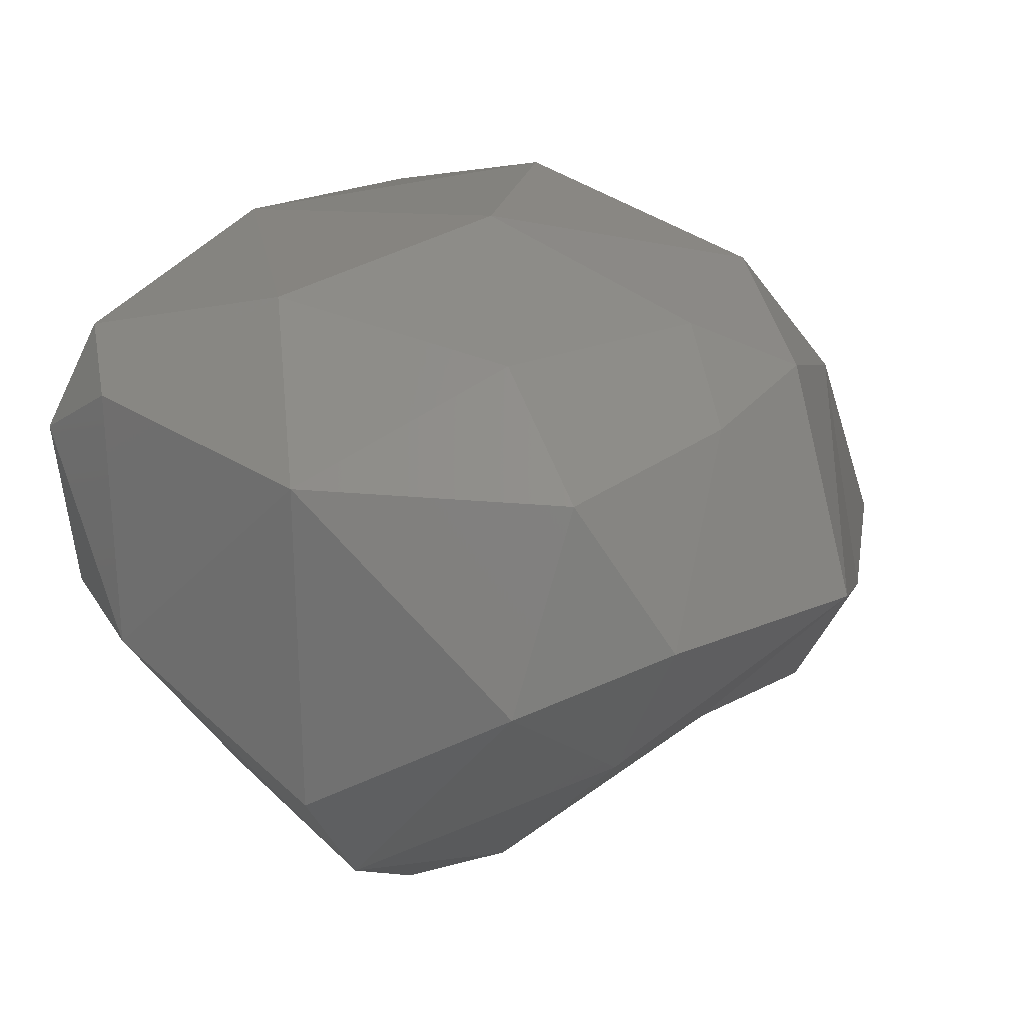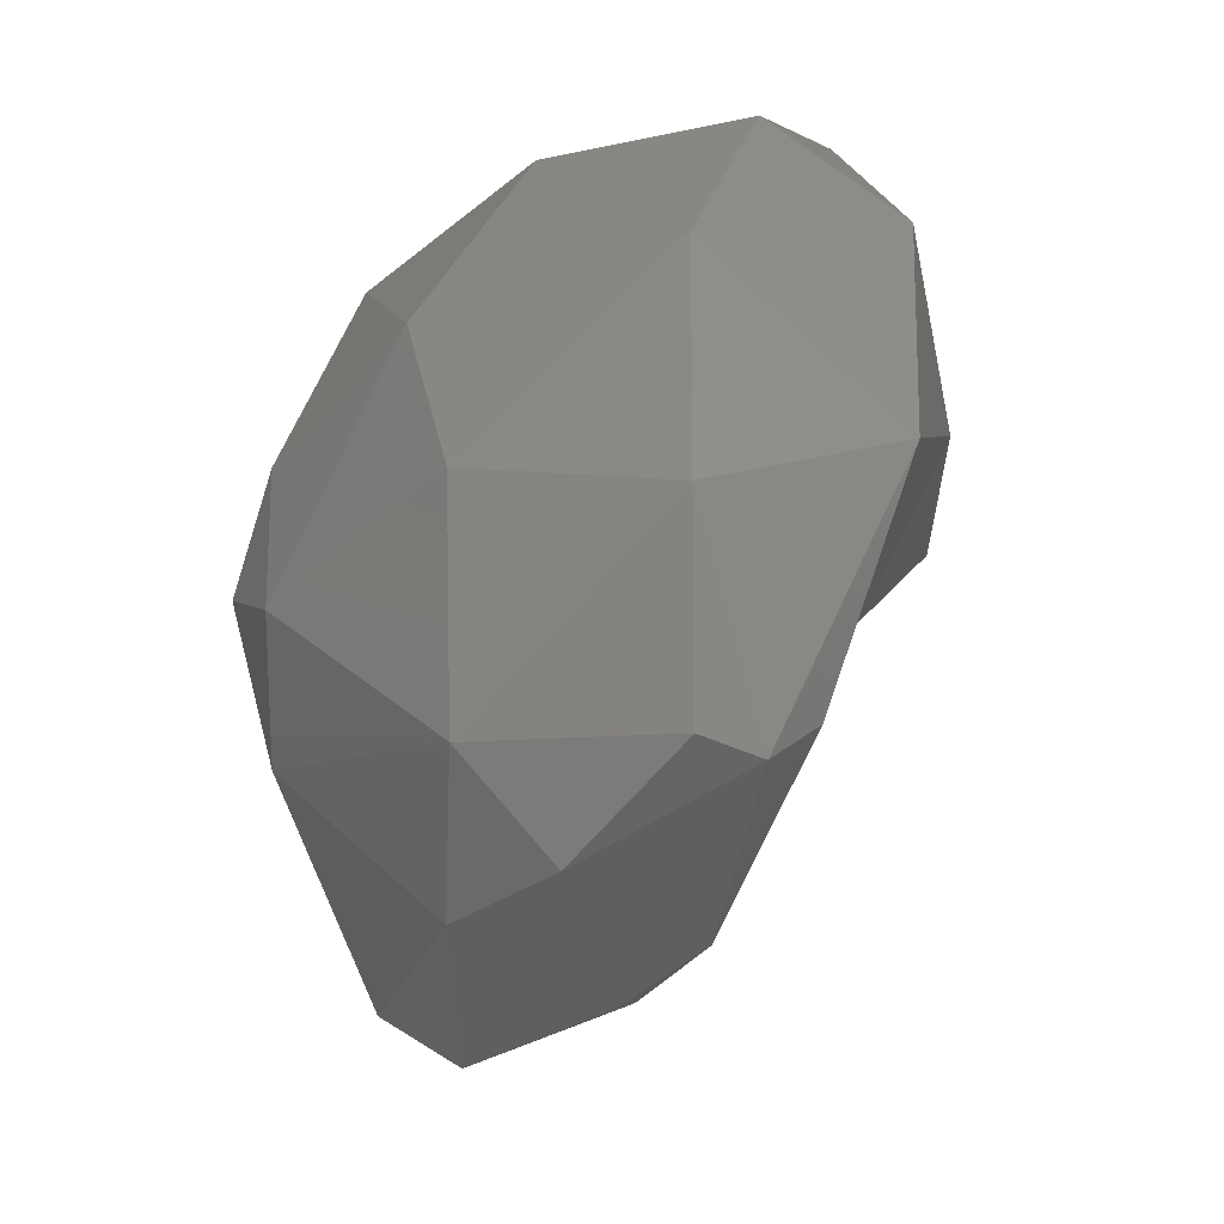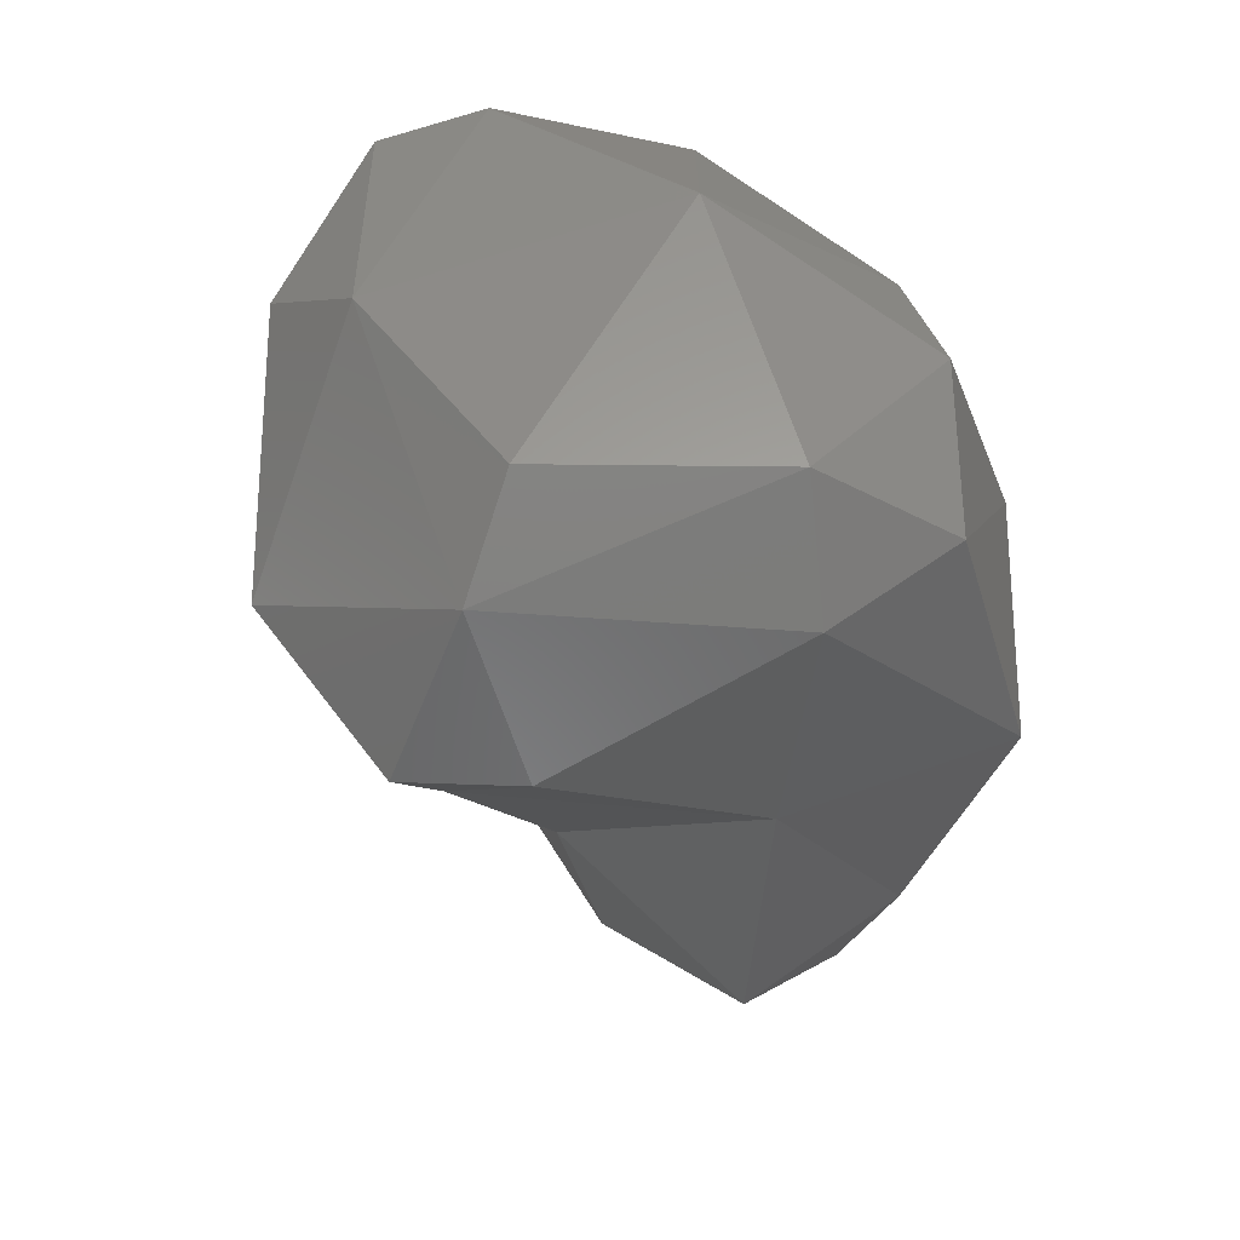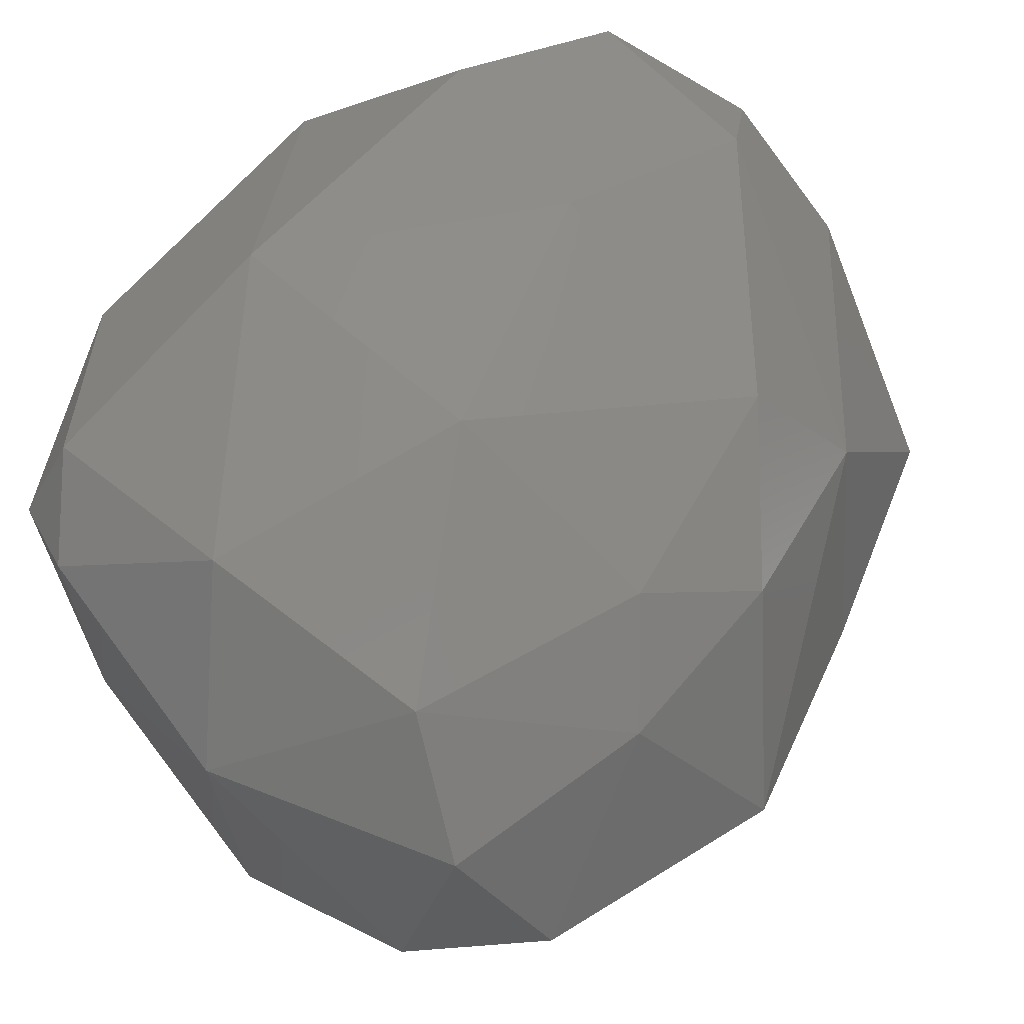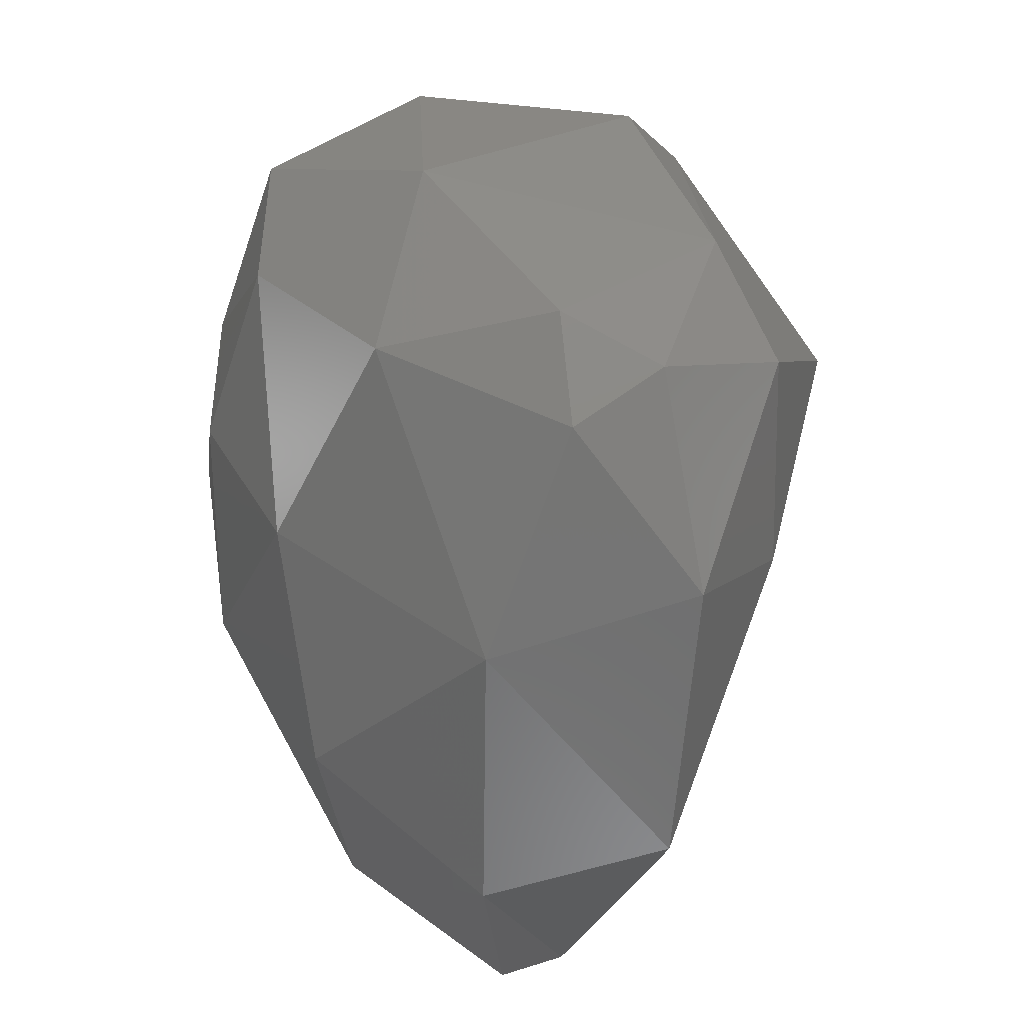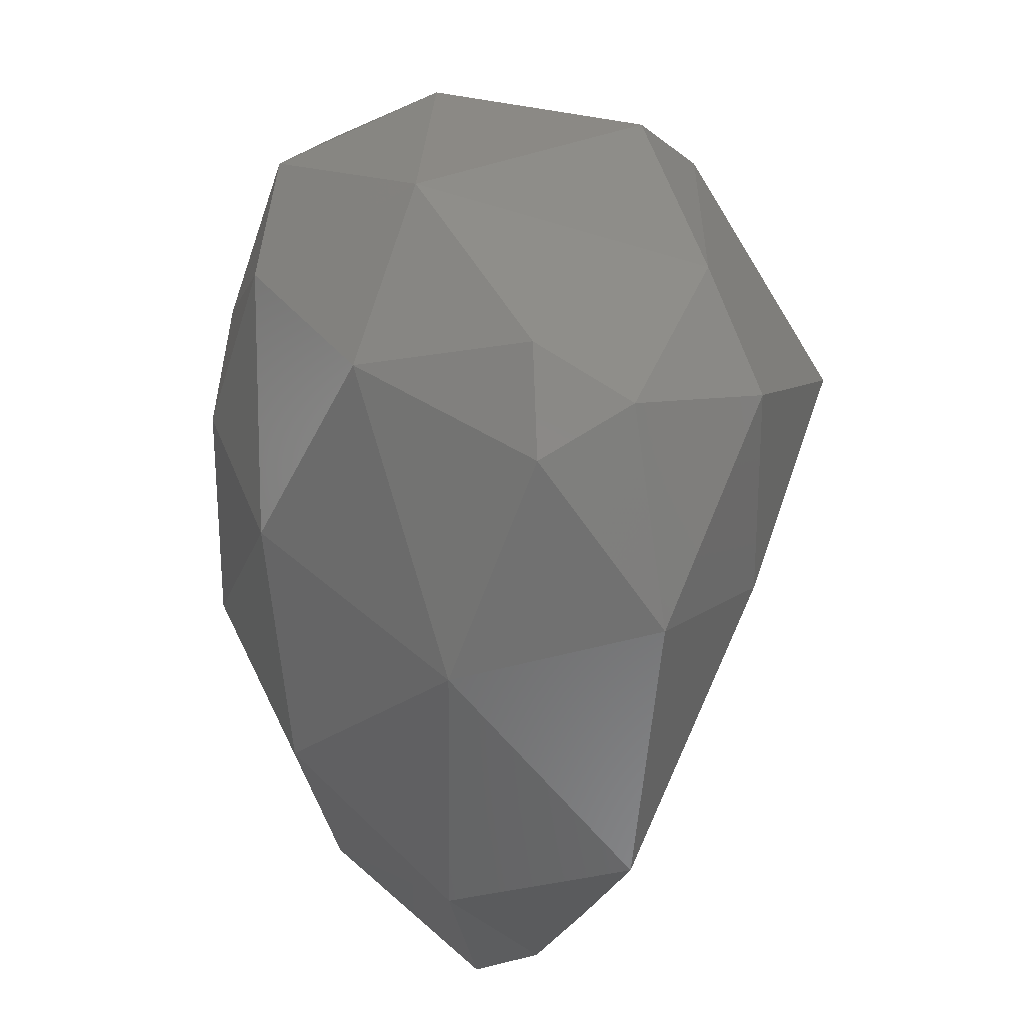
<metadata>
{"format":"stl","ext":"stl","renderer":"f3d","projection":"perspective","resolution":1024,"background":"white","views":[{"elev":13.1,"azim":-153.5,"up":"+Z"},{"elev":-42.3,"azim":29.1,"up":"+Y"},{"elev":53.0,"azim":-152.3,"up":"+Y"},{"elev":56.9,"azim":-140.4,"up":"+Z"},{"elev":33.2,"azim":42.6,"up":"+Y"},{"elev":36.7,"azim":47.9,"up":"+Y"}]}
</metadata>
<code>
# stl→obj: 49 verts, 94 faces
v 101.3 95.99 163.6
v 101.3 95.69 163.8
v 100.9 96.03 163.8
v 102 96.04 164
v 101.2 96.61 163.9
v 101.1 94.09 164.5
v 101.2 93.79 164.9
v 100.5 93.94 164.6
v 101.5 93.94 164.8
v 100.4 94.64 164.2
v 100.3 94.17 164.7
v 100 94.92 164.6
v 101.1 94.95 164.3
v 101.6 94.62 164.7
v 100.3 95.63 164.3
v 99.78 95.77 164.8
v 102 95.44 164.5
v 102.4 95.71 164.8
v 100.3 96.51 164.3
v 100 96.6 164.8
v 102 96.79 164.6
v 102.3 96.48 164.7
v 100.5 96.89 164.6
v 101.2 96.9 164.2
v 101.4 93.81 165.5
v 100.9 93.92 165.3
v 102.1 94.18 165.3
v 102 93.98 165.5
v 100.2 94.74 165.4
v 102.3 94.9 165.2
v 102.6 94.92 165.6
v 100.1 95.44 165.5
v 100.1 96.07 165.4
v 100.3 95.79 165.7
v 102.6 95.98 165.4
v 100.3 96.76 165.2
v 100.6 96.57 165.6
v 102.3 96.69 165.3
v 102 96.85 165.5
v 102.2 96.56 165.6
v 101.2 97.03 165.3
v 101.2 94.15 165.8
v 101.9 93.96 165.7
v 100.5 95 165.8
v 101.3 94.95 166.1
v 102.1 94.64 166
v 101.1 95.81 166
v 102.1 95.72 166
v 101.4 96.63 165.8
f 1 2 3
f 2 1 4
f 5 1 3
f 5 4 1
f 6 7 8
f 7 6 9
f 10 11 12
f 8 11 10
f 8 10 6
f 6 10 13
f 14 9 6
f 13 14 6
f 15 10 12
f 16 15 12
f 2 15 3
f 2 13 15
f 13 10 15
f 13 17 14
f 13 2 17
f 2 4 17
f 18 17 4
f 19 15 16
f 20 19 16
f 3 19 5
f 15 19 3
f 4 5 21
f 4 21 22
f 4 22 18
f 19 20 23
f 5 19 23
f 5 23 24
f 21 5 24
f 7 25 26
f 8 7 26
f 9 27 28
f 9 28 7
f 7 28 25
f 12 11 29
f 26 11 8
f 29 11 26
f 27 14 30
f 9 14 27
f 31 28 27
f 30 31 27
f 32 33 16
f 32 16 29
f 29 16 12
f 32 34 33
f 14 17 30
f 30 17 18
f 30 18 31
f 31 18 35
f 33 36 20
f 16 33 20
f 37 33 34
f 36 33 37
f 38 39 40
f 38 40 35
f 38 35 22
f 22 35 18
f 20 36 23
f 36 37 41
f 36 41 23
f 23 41 24
f 39 38 21
f 39 21 41
f 41 21 24
f 22 21 38
f 25 42 26
f 25 28 43
f 42 25 43
f 29 26 42
f 29 42 44
f 44 42 45
f 43 46 42
f 46 45 42
f 28 31 46
f 43 28 46
f 29 44 32
f 34 32 44
f 34 44 47
f 47 44 45
f 46 48 45
f 48 47 45
f 31 35 48
f 46 31 48
f 47 49 37
f 34 47 37
f 40 39 49
f 40 49 48
f 48 49 47
f 35 40 48
f 37 49 41
f 39 41 49

</code>
